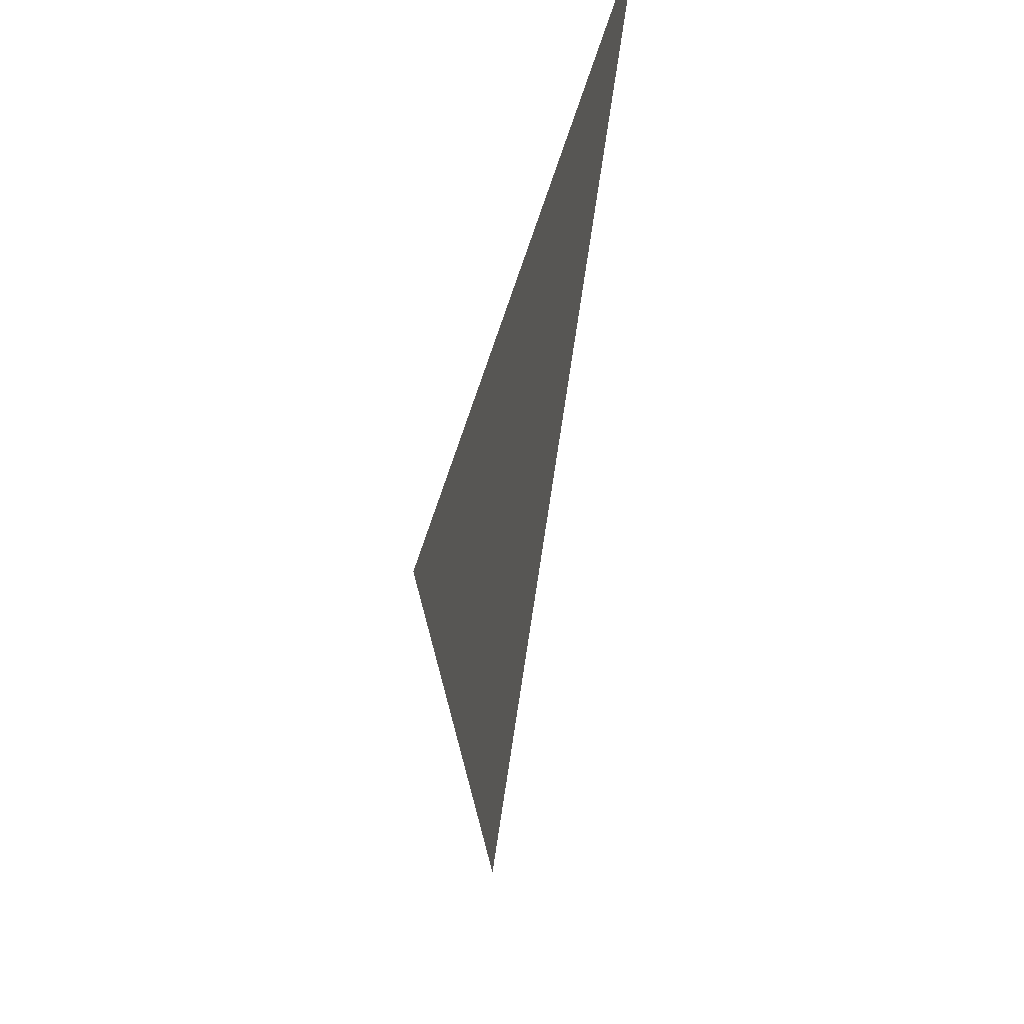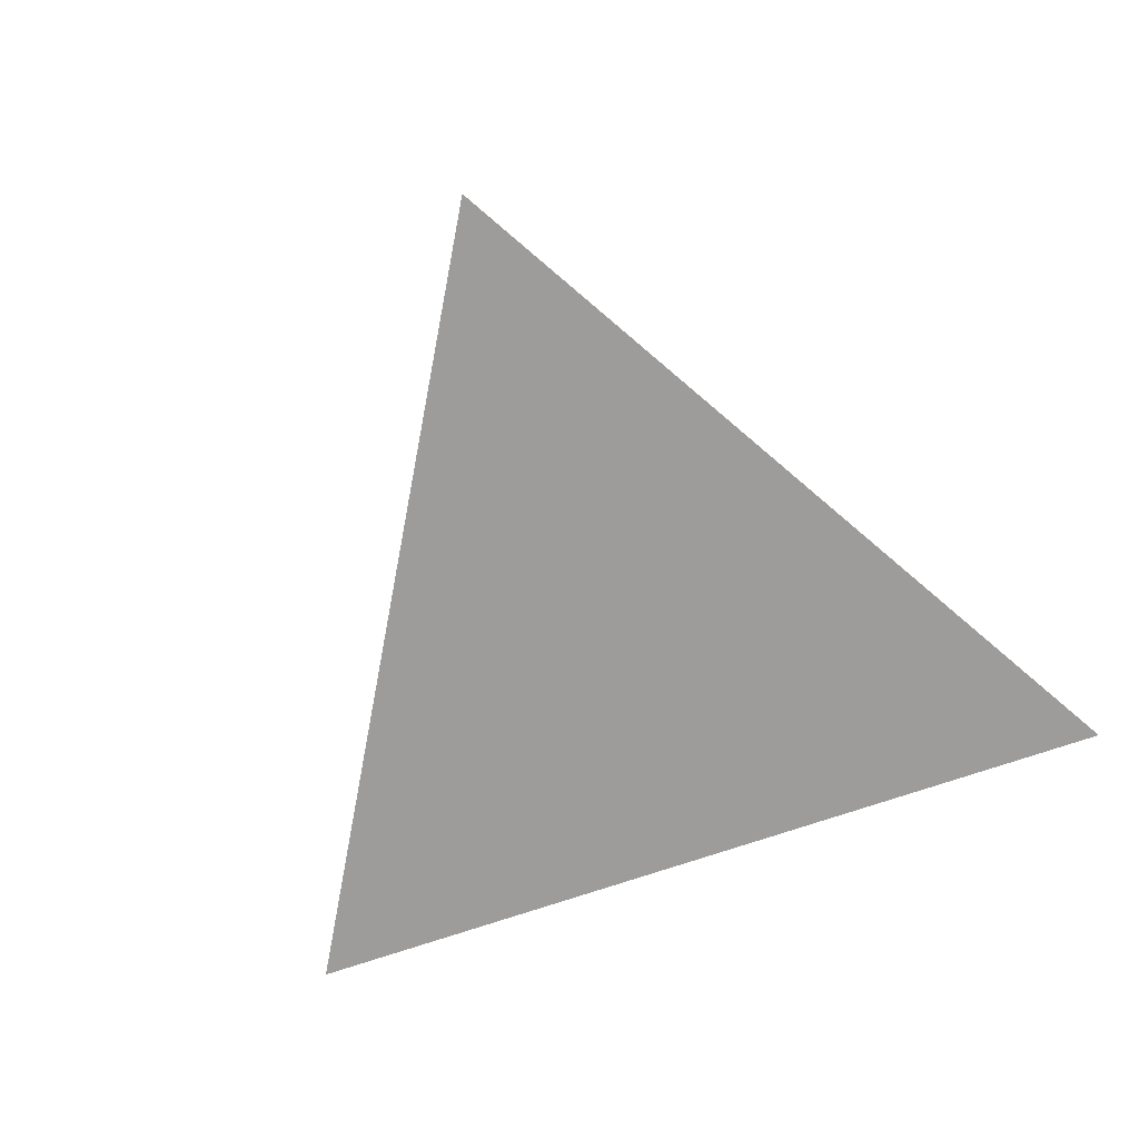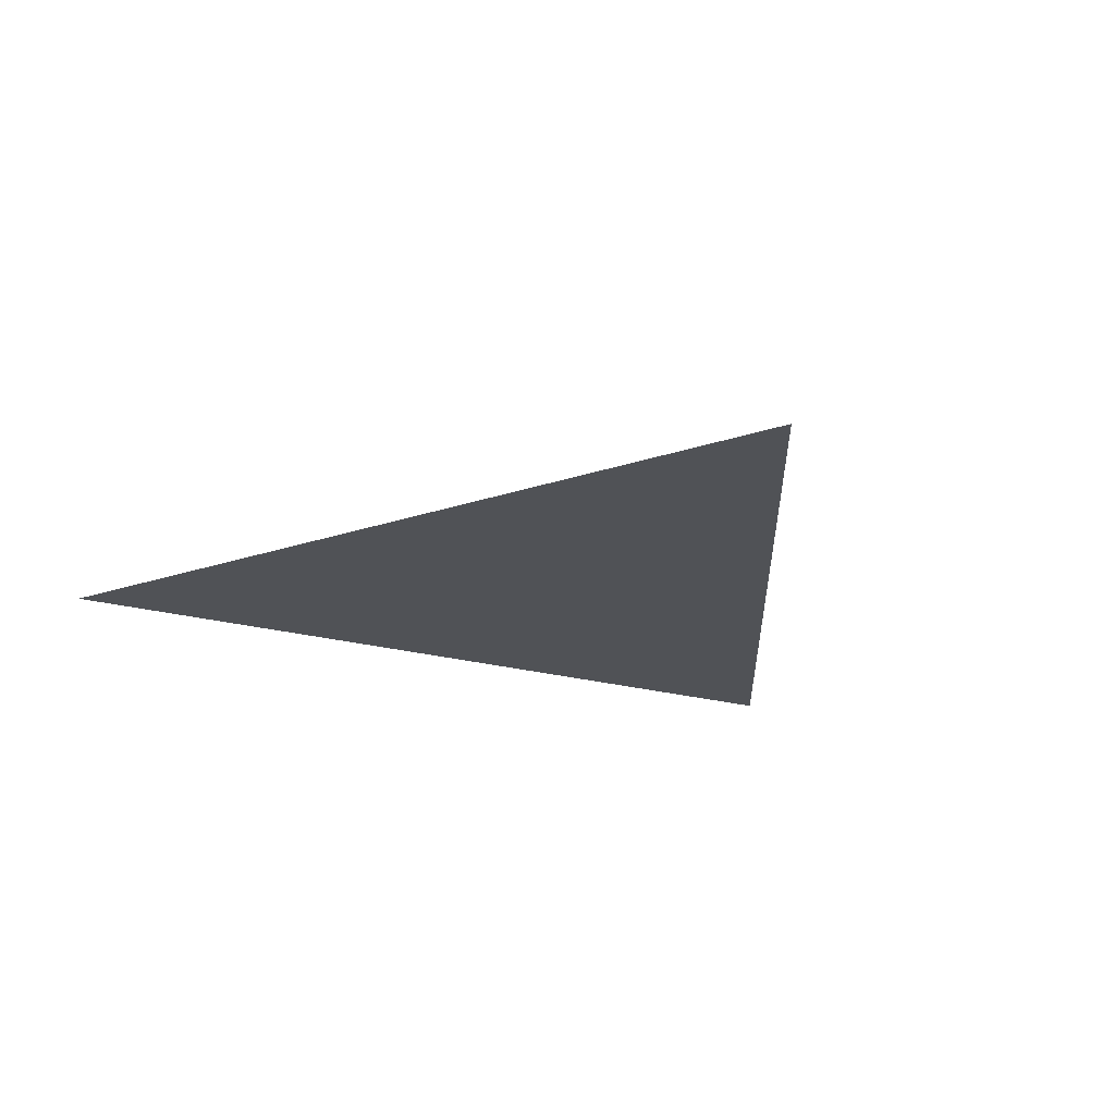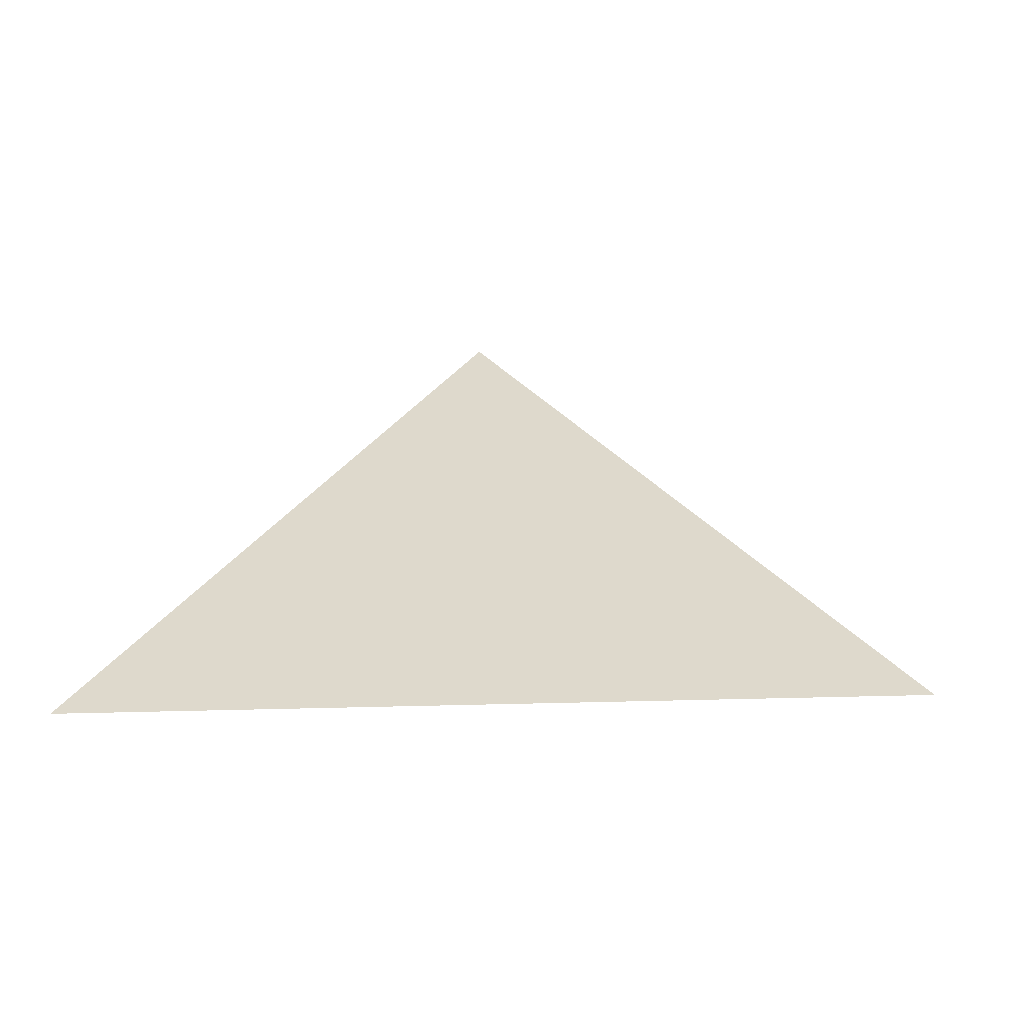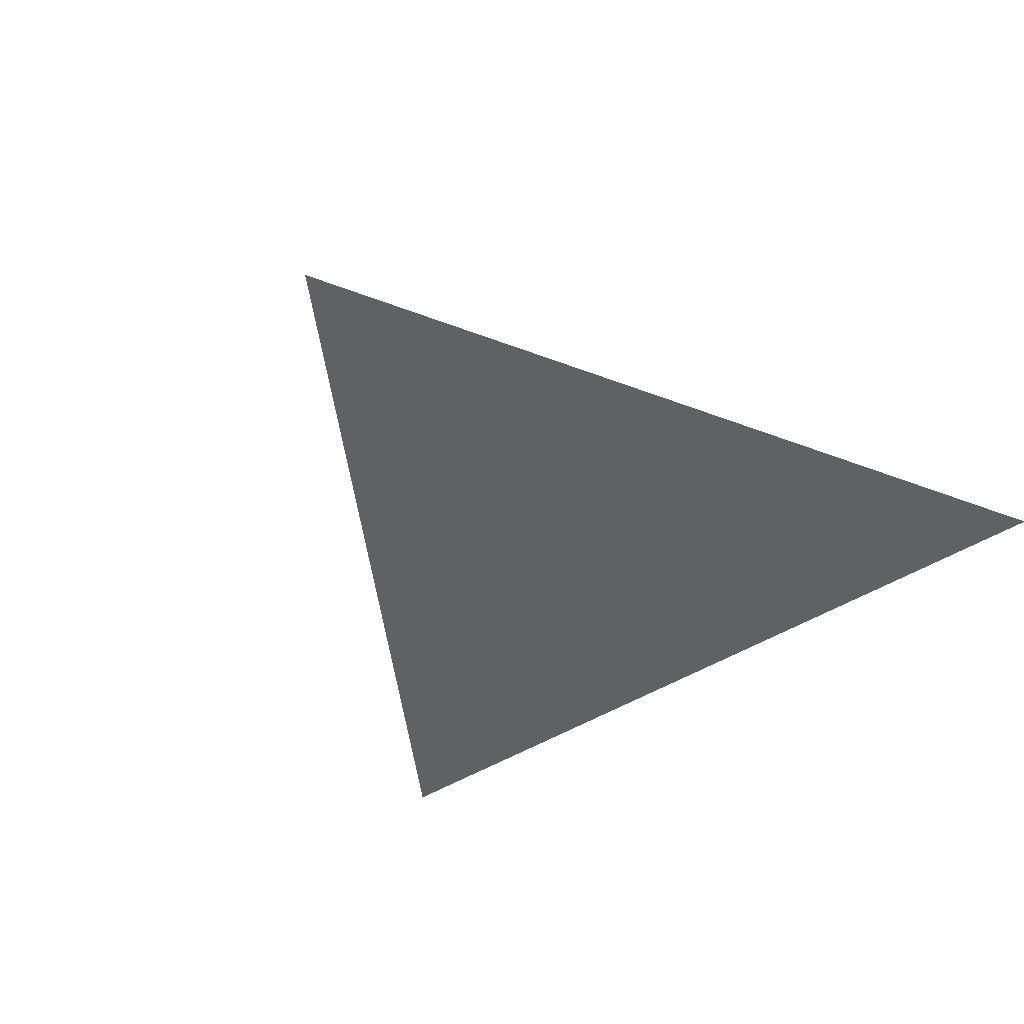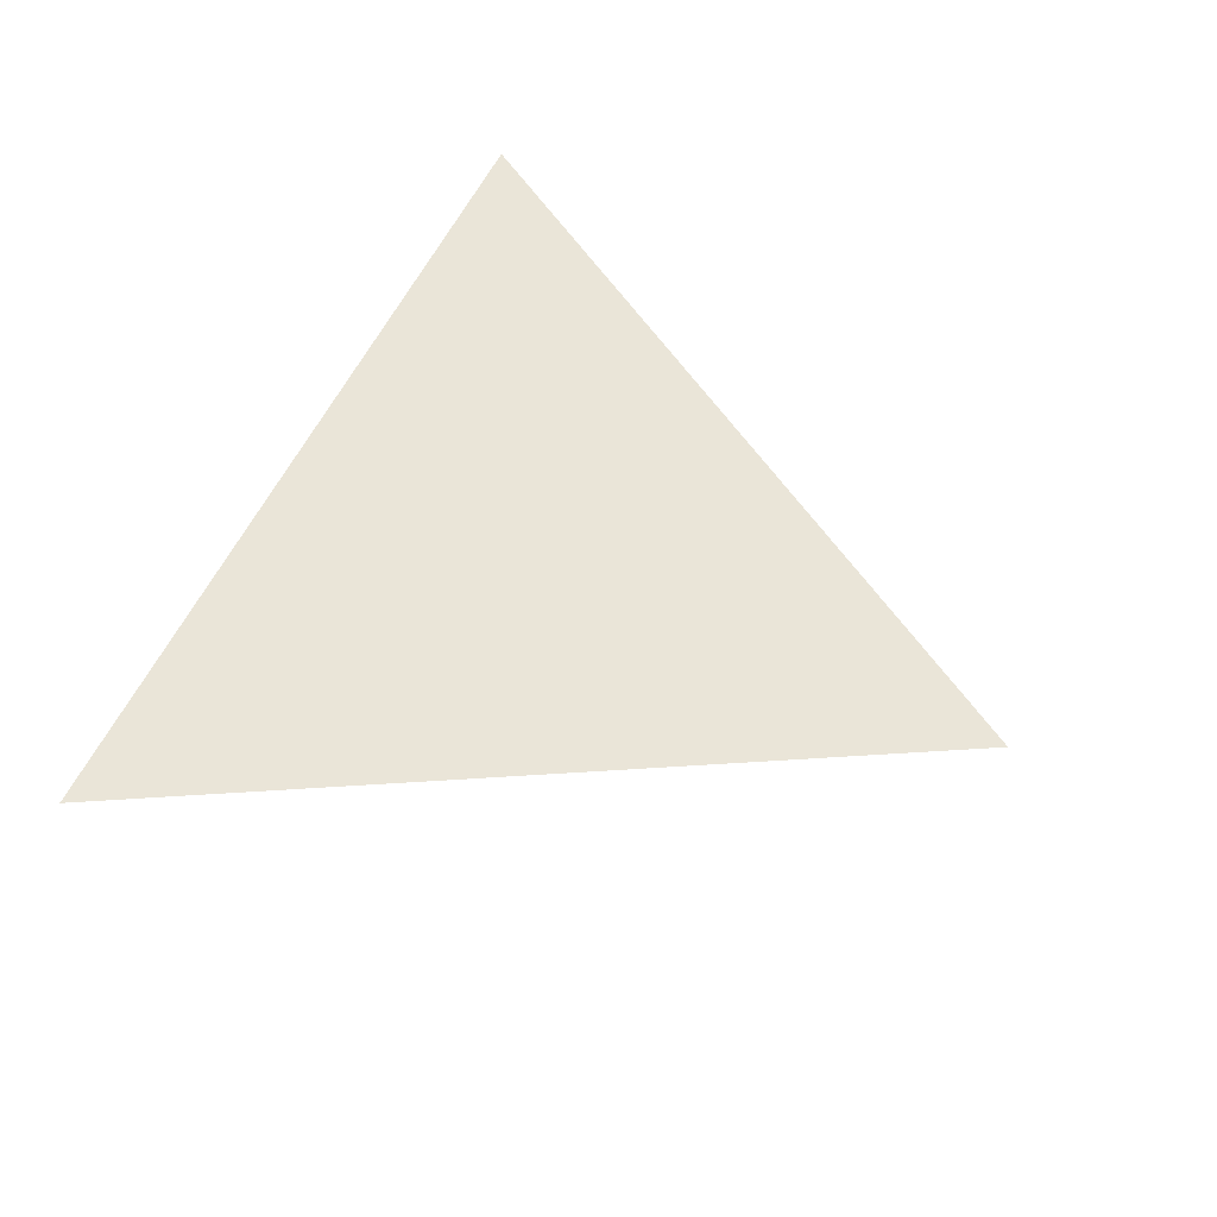
<metadata>
{"format":"obj","ext":"obj","renderer":"f3d","projection":"perspective","resolution":1024,"background":"white","views":[{"elev":-50.2,"azim":74.6,"up":"+Z"},{"elev":-70.2,"azim":-156.2,"up":"+Y"},{"elev":-20.8,"azim":156.9,"up":"+Y"},{"elev":31.9,"azim":2.6,"up":"+Y"},{"elev":-45.6,"azim":-139.3,"up":"+Y"},{"elev":58.9,"azim":120.8,"up":"+Y"}]}
</metadata>
<code>
v -0.01233 0.0474 0.1113
v -0.01754 0.0474 0.1223
v -0.005431 0.0474 0.1213
v -0.01754 0.0474 0.1223
v -0.01233 0.0474 0.1113
f 4 3 5
f 3 1 5
f 2 3 4
f 2 1 3
f 2 5 1
f 4 5 2

</code>
